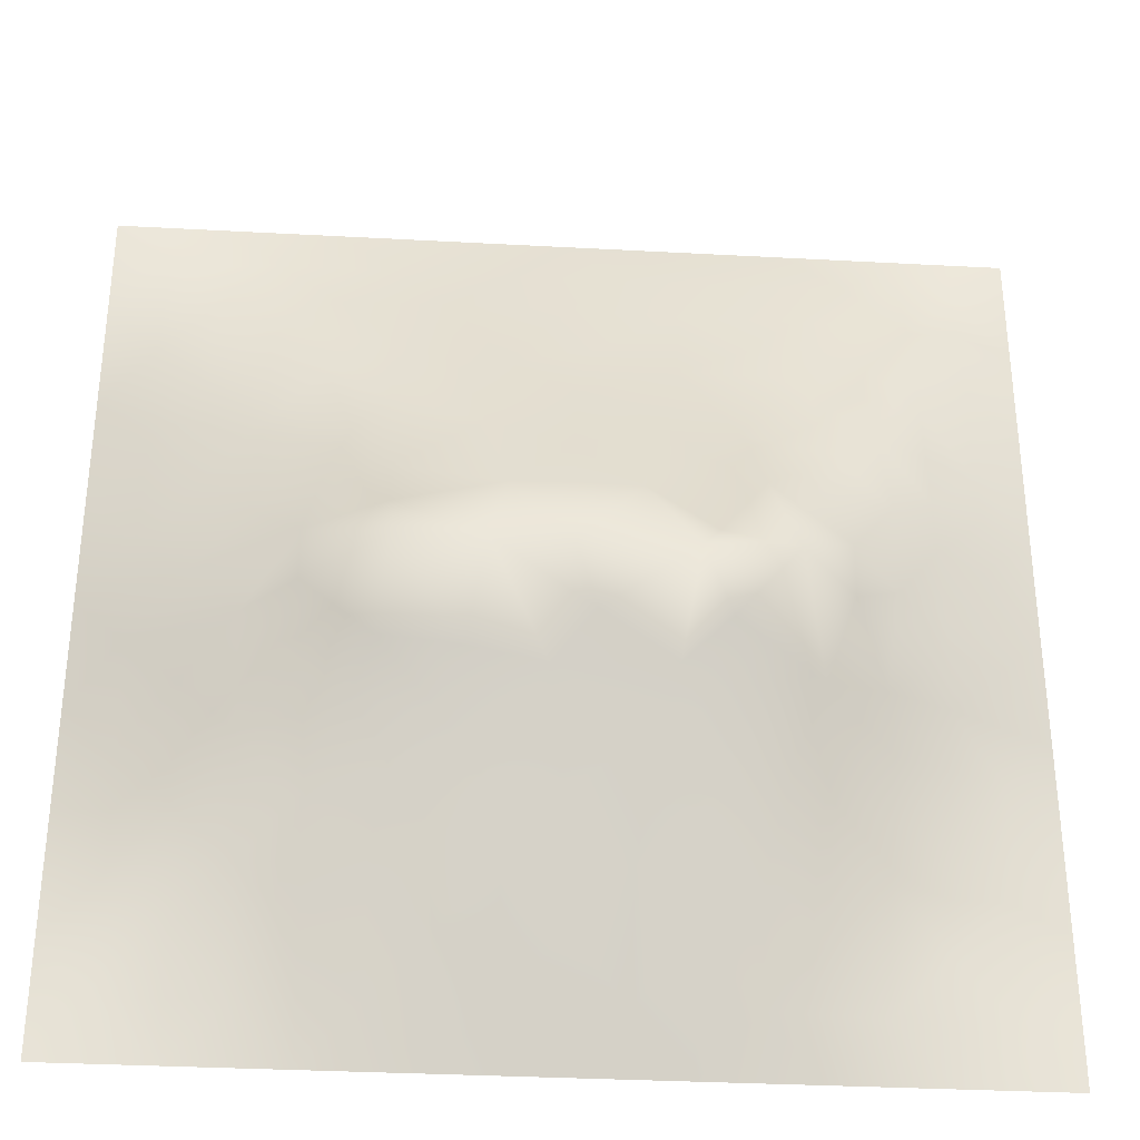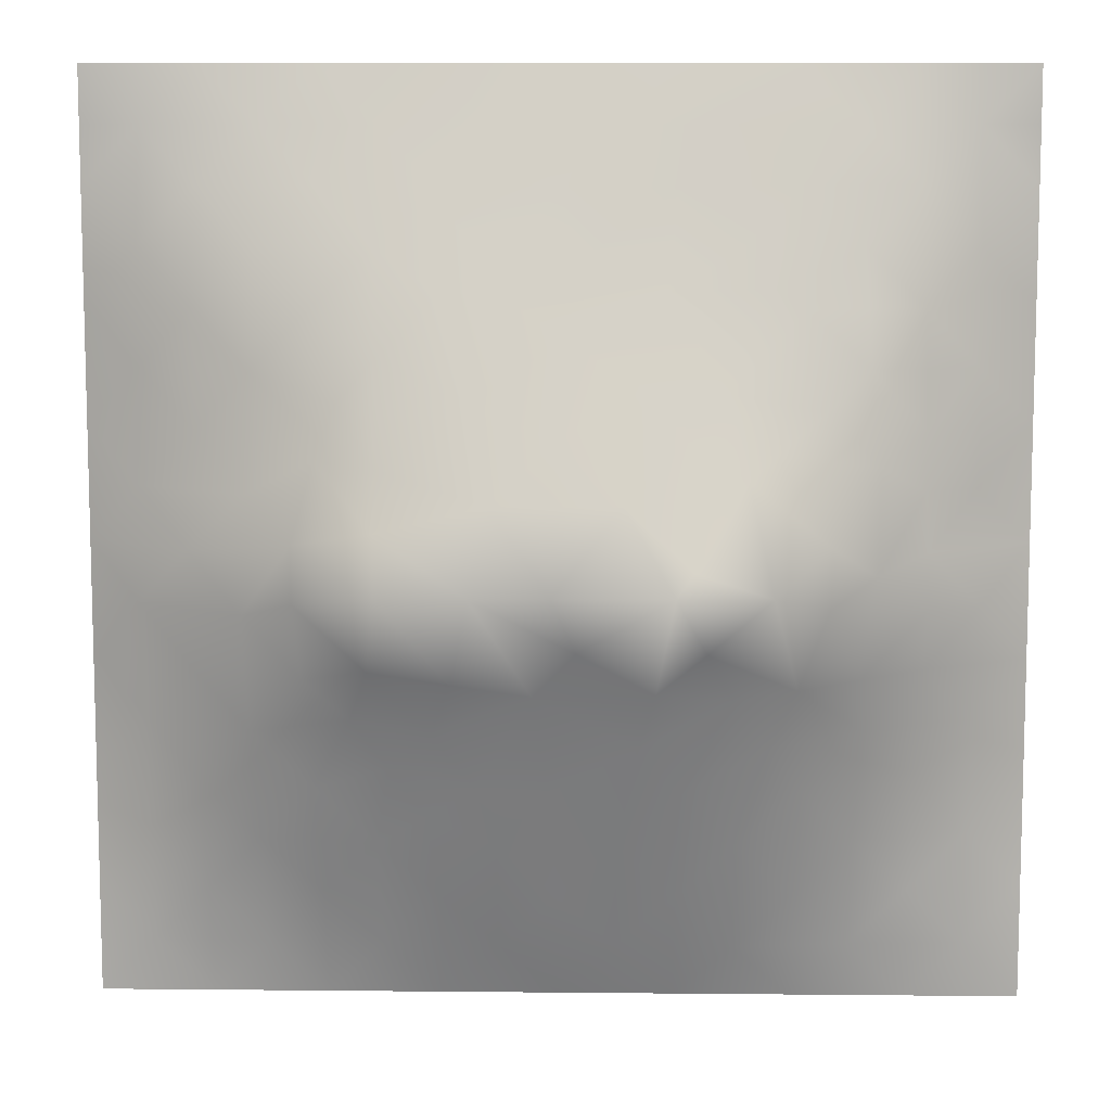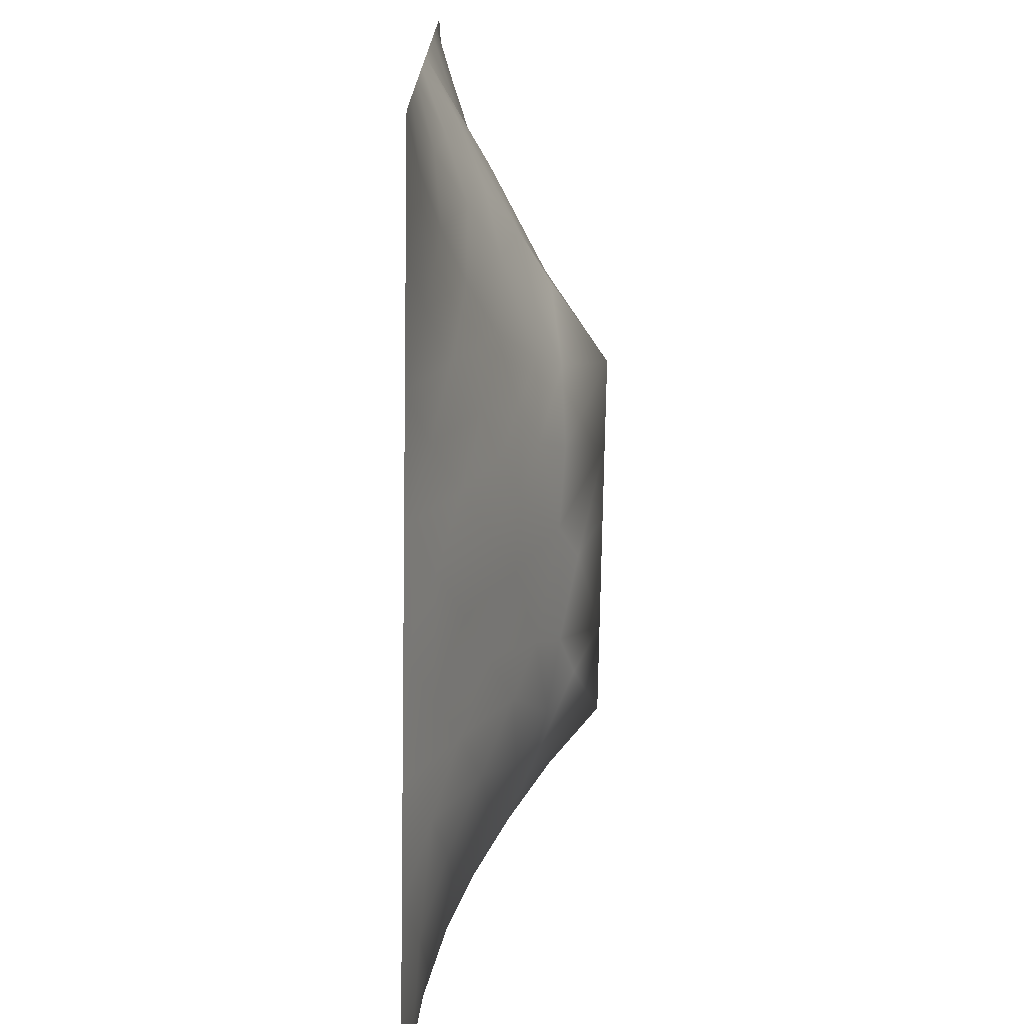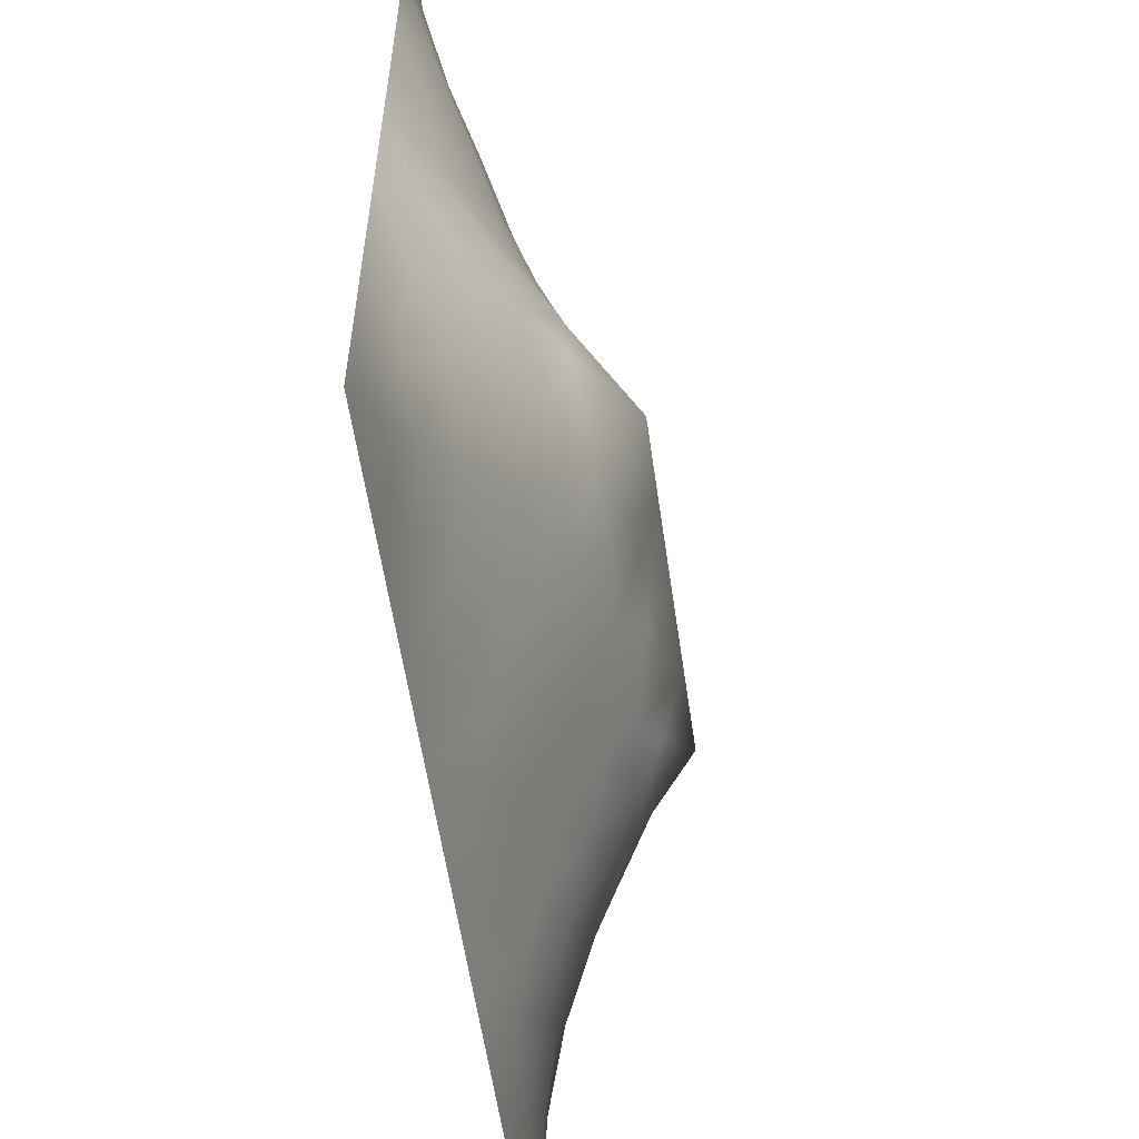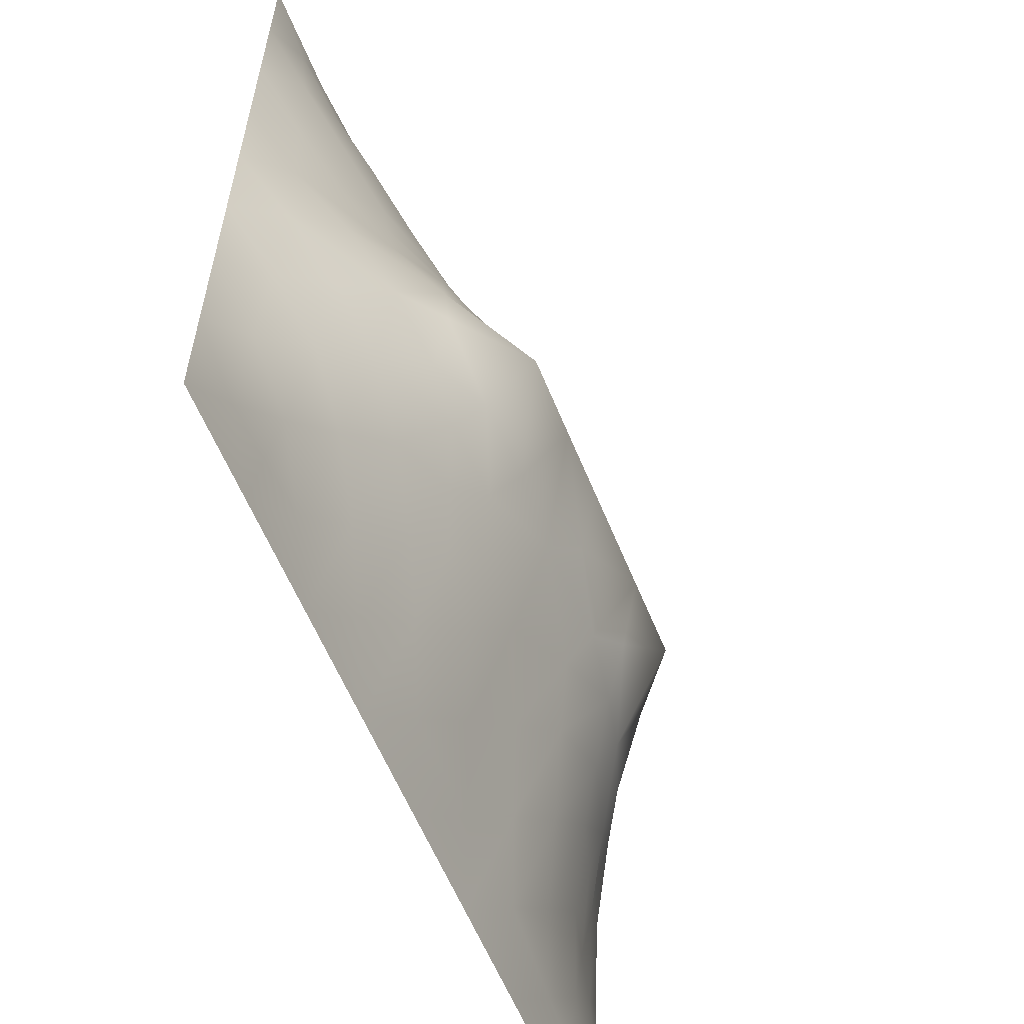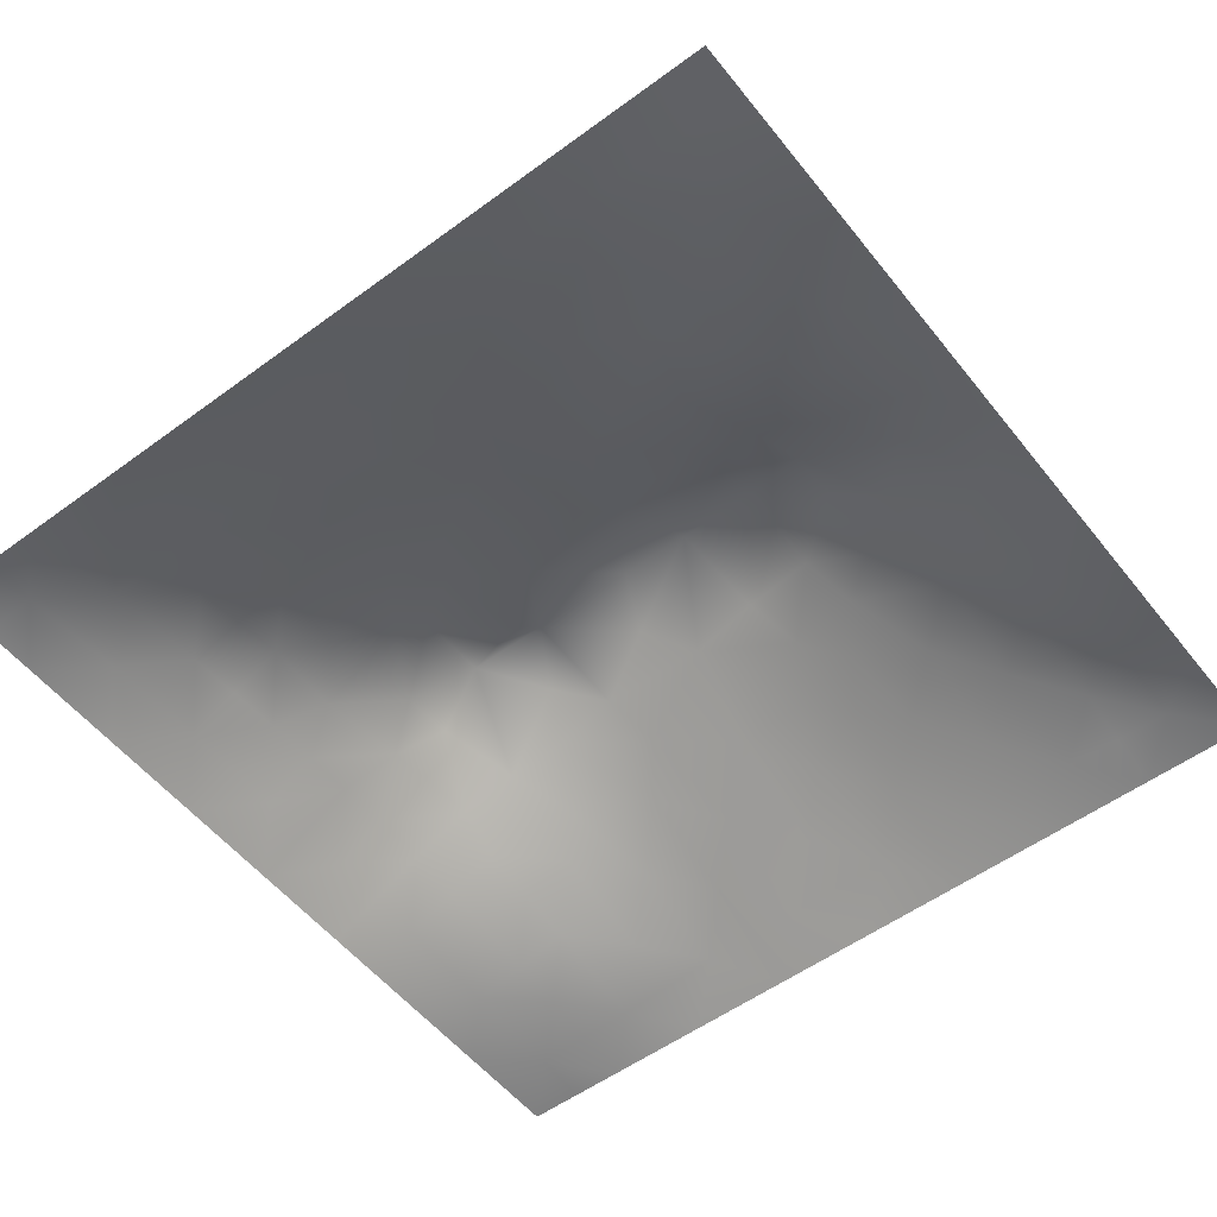
<metadata>
{"format":"obj","ext":"obj","renderer":"f3d","projection":"perspective","resolution":1024,"background":"white","views":[{"elev":-33.0,"azim":-4.3,"up":"+Y"},{"elev":9.1,"azim":1.5,"up":"+Y"},{"elev":-74.3,"azim":-91.0,"up":"+Y"},{"elev":-57.6,"azim":-81.8,"up":"+Y"},{"elev":-59.2,"azim":-68.0,"up":"+Y"},{"elev":-54.7,"azim":-142.2,"up":"+Z"}]}
</metadata>
<code>
v -0 0 -0
v 1 0 -0
v -0 1 0
v 1 1 0
v 0.6549 0.4097 0.1707
v -0 0.5 0
v 0.5 1 0
v 1 0.5 0
v 0.5 -0 0
v 0.2463 0.7509 0.07755
v 0.7557 0.7504 0.07679
v 0.245 0.2484 0.08026
v 0.755 0.2488 0.08155
v 0.75 0 0
v 0.25 0 0
v 1 0.75 0
v 1 0.25 0
v 0.25 1 0
v 0.75 1 0
v 0 0.25 0
v 0 0.75 -0
v 0.3629 0.2187 0.08714
v 0.875 0.06256 0.01184
v 0.2304 0.5143 0.1319
v 0.8167 0.2498 0.06308
v 0.8831 0.375 0.06416
v 0.6256 0.1241 0.05077
v 0.8853 0.4374 0.07135
v 0.8753 0.1254 0.02184
v 0.3744 0.1239 0.05006
v 0.1234 0.1239 0.02765
v 0.4925 0.2501 0.104
v 0.8826 0.6253 0.06248
v 0.633 0.622 0.1355
v 0.8778 0.8771 0.0325
v 0.3747 0.8741 0.04361
v 0.253 0.599 0.1171
v 0.1238 0.8753 0.02611
v 0.1213 0.6237 0.05316
v 0.6259 0.8731 0.04097
v 0.1162 0.3736 0.06502
v 0.249 0.1247 0.03871
v 0.8809 0.7514 0.05073
v 0.8774 0.2508 0.04154
v 0.2491 0.8755 0.0402
v 0.7518 0.876 0.04156
v 0.1193 0.2483 0.0506
v 0.1211 0.7502 0.04712
v 0.3164 0.5919 0.1398
v 0.5862 0.303 0.127
v 0.7488 0.364 0.1256
v 0.8854 0.4999 0.07242
v 0.4355 0.77 0.08304
v 0.2312 0.4534 0.1368
v 0 0.375 0
v 0.5004 0.8742 0.04691
v 0.5013 0.622 0.1423
v 0.238 0.3722 0.1194
v 0.1148 0.4991 0.06989
v 0.5224 0.4107 0.1721
v 0.6289 0.2479 0.1034
v 0.5001 0.1238 0.05406
v 0.4975 0.4712 0.1999
v 0 0.625 0
v 0 0.875 0
v 0 0.125 0
v 0.625 1 0
v 0.875 1 0
v 0.125 1 0
v 0.375 1 0
v 1 0.375 0
v 1 0.125 0
v 1 0.875 0
v 1 0.625 0
v 0.375 0 0
v 0.125 0 0
v 0.875 0 0
v 0.625 0 0
v 0.7507 0.1243 0.04031
v 0.6413 0.4964 0.1887
v 0.7812 0.5149 0.1429
v 0.06009 0.3122 0.02684
v 0.1745 0.4358 0.1017
v 0.1785 0.3099 0.08335
v 0.05702 0.437 0.03536
v 0.6879 0.9376 0.02192
v 0.6902 0.8121 0.06282
v 0.5627 0.9372 0.02338
v 0.06103 0.6869 0.02437
v 0.1829 0.687 0.0717
v 0.05984 0.5616 0.0295
v 0.1873 0.9381 0.0187
v 0.1845 0.8139 0.05286
v 0.06246 0.9374 0.007247
v 0.4332 0.5595 0.1657
v 0.6824 0.3565 0.1411
v 0.5081 0.7221 0.1006
v 0.311 0.8132 0.06605
v 0.4376 0.9367 0.02176
v 0.94 0.8132 0.02241
v 0.8167 0.8144 0.05401
v 0.9378 0.9377 0.007174
v 0.8757 0.1884 0.02953
v 0.5696 0.5598 0.1676
v 0.9419 0.625 0.03249
v 0.833 0.5919 0.09748
v 0.8227 0.6896 0.08481
v 0.9394 0.5622 0.02949
v 0.3151 0.701 0.1027
v 0.6965 0.5828 0.1487
v 0.8824 0.5623 0.06547
v 0.1874 0.06251 0.01561
v 0.06203 0.06206 0.009919
v 0.1845 0.1861 0.0509
v 0.3124 0.06258 0.02123
v 0.3103 0.1857 0.06975
v 0.4375 0.06143 0.02758
v 0.8122 0.06276 0.01488
v 0.9375 0.06259 0.007469
v -0 0.9375 0
v 0.9375 1 0
v 0.5259 0.8019 0.07031
v 0.5636 0.1873 0.07686
v 0.69 0.1856 0.07183
v 0.5625 0.06201 0.02644
v 0.94 0.313 0.02698
v 0.8198 0.3121 0.07977
v 0.9441 0.4376 0.03789
v 0.3125 0.9369 0.01989
v 0.9375 0 -0
v 0.8142 0.1877 0.04625
v 0.8132 0.371 0.102
v 0.6876 0.06103 0.0259
v 0.3936 0.3744 0.1545
v 0.9377 0.1882 0.01499
v 0.4368 0.1861 0.07897
v 0.06093 0.1872 0.01917
v 0.3789 0.7676 0.08271
v 0.9397 0.6874 0.02619
v 0.3723 0.3165 0.1268
v 0.06015 0.8126 0.02258
v 0.8134 0.9388 0.02048
v 0.1787 0.5608 0.09119
v 0.7776 0.6498 0.1065
v 0.3171 0.5305 0.1662
v 0.7201 0.472 0.2001
v 0.3203 0.4703 0.2001
v 0.7228 0.7721 0.07477
v 0.8784 0.3135 0.04958
v 0.6227 0.4717 0.2
v 0.2469 0.1855 0.06211
v 0.288 0.3296 0.1204
v 0.7244 0.6065 0.131
v 0.7214 0.299 0.1091
v 0.6756 0.6669 0.1136
v 0.3262 0.2749 0.1036
v 0.2755 0.6565 0.1075
v 0.5012 0.5599 0.1678
v 0.6144 0.7692 0.08125
v 0.6032 0.3648 0.1532
v 0.4142 0.4708 0.1999
v 0.8196 0.7521 0.06949
v 0.7797 0.4524 0.1465
v 0.1246 0.06252 0.01136
v 0.4161 0.255 0.1068
v 0.3081 0.3862 0.1491
v 0.8294 0.4808 0.1126
v 0.4771 0.3612 0.1499
v 0.1814 0.6237 0.08077
v 0.4124 0.6603 0.1273
v 0.8815 0.6884 0.05625
v 1 0.9375 0
v 0.5918 0.6736 0.12
v 0.1759 0.3725 0.09453
f 1 113 66
f 31 137 113
f 109 157 49
f 76 112 164
f 84 174 41
f 112 114 31
f 114 47 31
f 84 152 58
f 137 66 113
f 164 112 31
f 150 104 63
f 12 114 151
f 170 109 49
f 164 31 113
f 42 114 112
f 76 113 1
f 76 164 113
f 15 112 76
f 115 15 75
f 162 101 11
f 60 150 63
f 125 62 117
f 22 30 136
f 107 162 11
f 32 165 136
f 22 136 165
f 12 151 116
f 151 42 116
f 151 114 42
f 116 30 22
f 133 27 78
f 150 60 160
f 156 116 22
f 156 152 12
f 156 12 116
f 147 134 161
f 168 165 32
f 170 138 109
f 156 22 165
f 140 165 168
f 146 81 110
f 82 137 47
f 150 146 80
f 101 162 43
f 134 140 168
f 140 152 156
f 140 156 165
f 69 94 92
f 152 166 58
f 167 106 81
f 104 80 34
f 170 53 138
f 161 134 168
f 45 98 36
f 134 166 140
f 81 153 110
f 38 92 94
f 99 36 56
f 83 58 54
f 23 29 118
f 174 58 83
f 146 110 80
f 84 12 152
f 84 58 174
f 47 114 84
f 84 114 12
f 47 84 41
f 82 47 41
f 36 99 129
f 20 137 82
f 70 129 99
f 20 66 137
f 55 20 82
f 98 138 36
f 171 33 139
f 102 68 35
f 94 69 3
f 130 2 119
f 2 72 119
f 53 56 36
f 92 18 69
f 21 141 65
f 139 43 171
f 62 136 117
f 122 53 97
f 42 115 116
f 122 97 159
f 135 126 44
f 109 98 10
f 89 39 48
f 152 140 166
f 129 45 36
f 48 38 141
f 123 32 62
f 130 119 77
f 135 17 126
f 136 62 32
f 41 85 82
f 93 45 38
f 129 70 18
f 55 82 85
f 53 36 138
f 92 38 45
f 145 24 147
f 18 92 129
f 29 23 119
f 48 141 89
f 45 129 92
f 21 89 141
f 6 91 64
f 105 139 33
f 149 44 126
f 85 59 6
f 93 38 48
f 39 169 90
f 37 24 145
f 24 59 83
f 120 65 94
f 54 147 24
f 77 23 118
f 37 145 49
f 157 90 169
f 123 27 61
f 124 61 27
f 60 168 160
f 16 100 139
f 56 53 122
f 6 55 85
f 162 107 43
f 24 83 54
f 24 143 59
f 143 169 39
f 3 120 94
f 79 118 131
f 30 116 115
f 29 131 118
f 157 169 37
f 135 103 29
f 95 49 145
f 135 72 17
f 37 169 143
f 37 143 24
f 157 37 49
f 157 10 90
f 109 138 98
f 109 10 157
f 135 44 103
f 170 97 53
f 27 123 125
f 62 125 123
f 174 83 41
f 139 100 43
f 110 34 80
f 121 68 102
f 173 57 104
f 40 46 86
f 57 97 170
f 57 170 95
f 78 125 9
f 131 13 79
f 74 16 139
f 110 155 34
f 87 46 40
f 147 166 134
f 110 153 155
f 108 111 52
f 173 97 57
f 34 173 104
f 4 121 102
f 107 106 33
f 11 155 144
f 155 173 34
f 64 91 89
f 106 153 81
f 146 5 51
f 158 104 57
f 50 160 168
f 95 158 57
f 158 95 63
f 104 158 63
f 154 51 96
f 167 111 106
f 33 106 111
f 107 33 171
f 167 132 28
f 64 89 21
f 105 33 111
f 45 93 98
f 105 111 108
f 147 54 166
f 74 108 8
f 58 166 54
f 74 105 108
f 93 10 98
f 63 161 60
f 11 144 107
f 43 107 171
f 144 155 153
f 144 153 106
f 144 106 107
f 168 60 161
f 159 87 40
f 38 94 141
f 148 101 46
f 103 25 131
f 65 141 94
f 74 139 105
f 115 42 15
f 7 99 88
f 59 143 91
f 86 46 142
f 79 133 118
f 102 35 100
f 150 80 104
f 40 86 88
f 125 78 27
f 148 46 87
f 39 91 143
f 19 86 142
f 67 88 86
f 56 122 40
f 159 155 148
f 122 159 40
f 159 148 87
f 148 155 11
f 148 11 101
f 159 97 173
f 159 173 155
f 56 40 88
f 30 117 136
f 56 88 99
f 90 48 39
f 7 70 99
f 67 7 88
f 19 67 86
f 68 19 142
f 73 102 100
f 59 85 83
f 172 4 102
f 73 172 102
f 16 73 100
f 79 124 133
f 142 35 68
f 51 163 146
f 128 26 71
f 28 128 52
f 131 25 13
f 101 35 46
f 142 46 35
f 126 17 71
f 132 26 28
f 128 71 8
f 23 77 119
f 167 28 52
f 26 128 28
f 115 75 30
f 117 30 75
f 95 170 49
f 100 35 43
f 103 131 29
f 91 6 59
f 101 43 35
f 13 25 127
f 149 126 26
f 149 26 127
f 51 127 132
f 118 133 14
f 27 133 124
f 79 13 124
f 163 132 167
f 132 127 26
f 167 52 111
f 163 167 81
f 63 95 161
f 146 163 81
f 150 5 146
f 96 160 50
f 50 168 32
f 128 8 52
f 96 5 160
f 108 52 8
f 124 154 61
f 5 150 160
f 123 50 32
f 96 50 61
f 126 71 26
f 77 118 14
f 154 127 51
f 96 51 5
f 51 132 163
f 85 41 83
f 154 96 61
f 154 13 127
f 124 13 154
f 149 127 44
f 25 44 127
f 10 93 90
f 123 61 50
f 29 119 135
f 72 135 119
f 137 31 47
f 9 117 75
f 9 125 117
f 48 90 93
f 14 133 78
f 39 89 91
f 103 44 25
f 112 15 42
f 161 95 145
f 161 145 147

</code>
